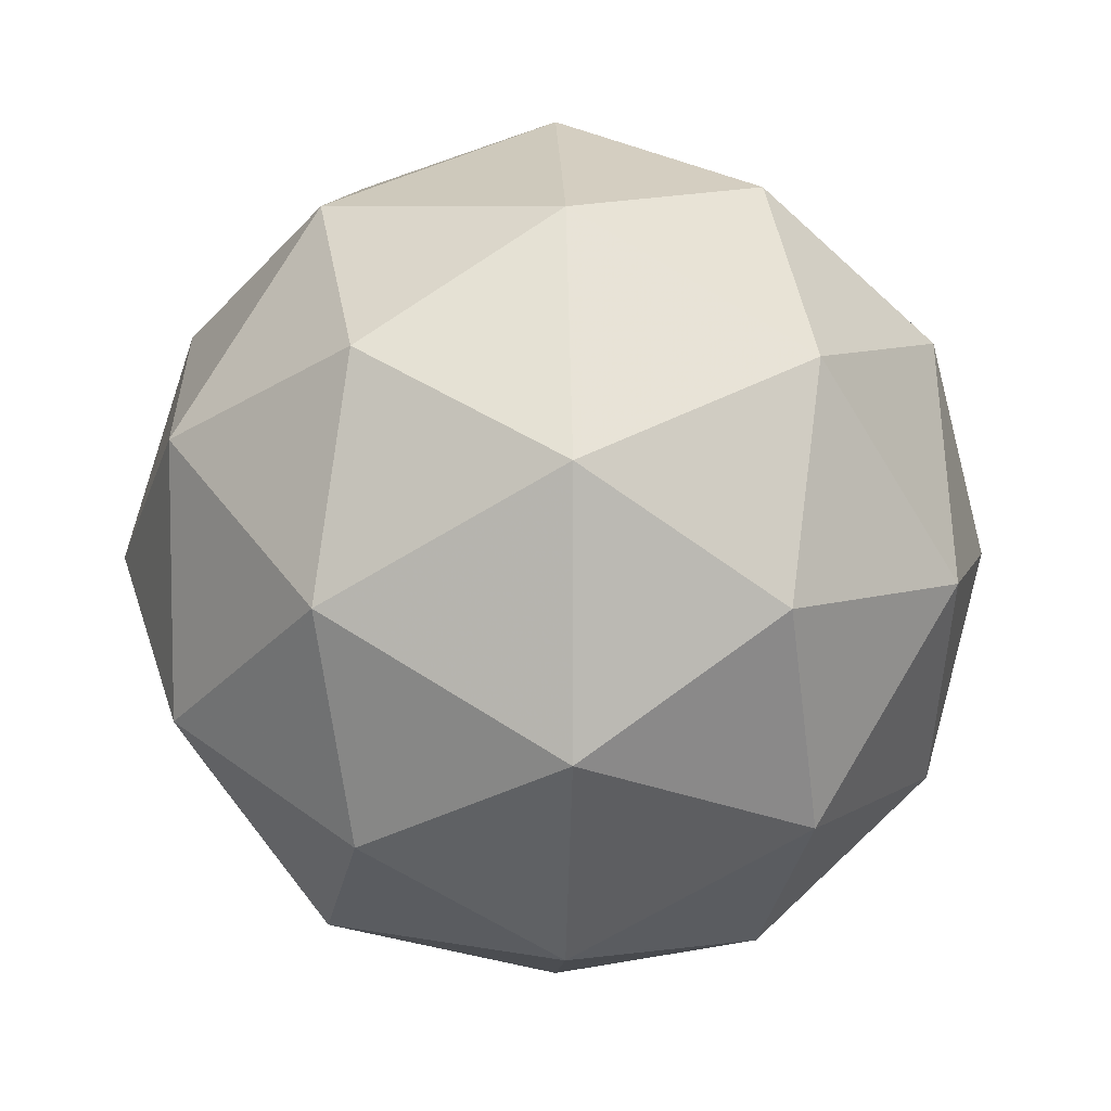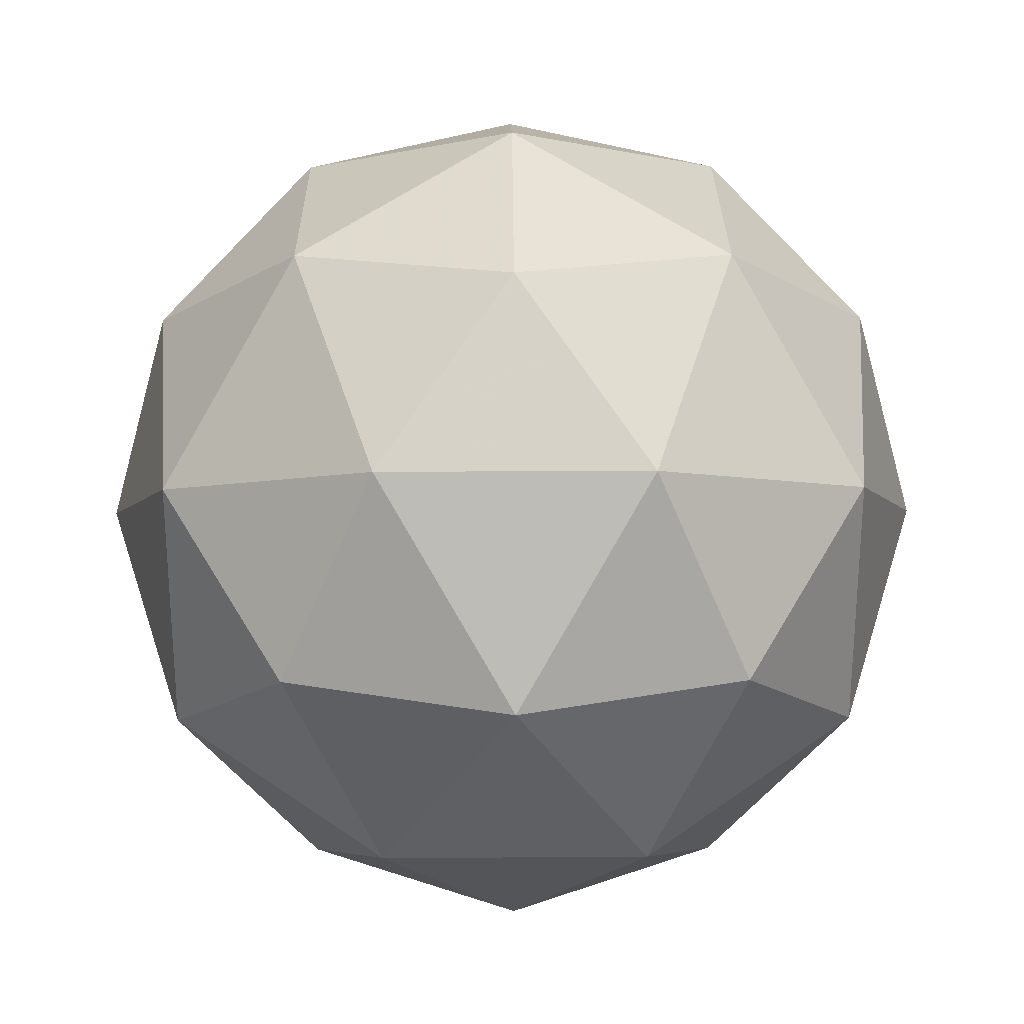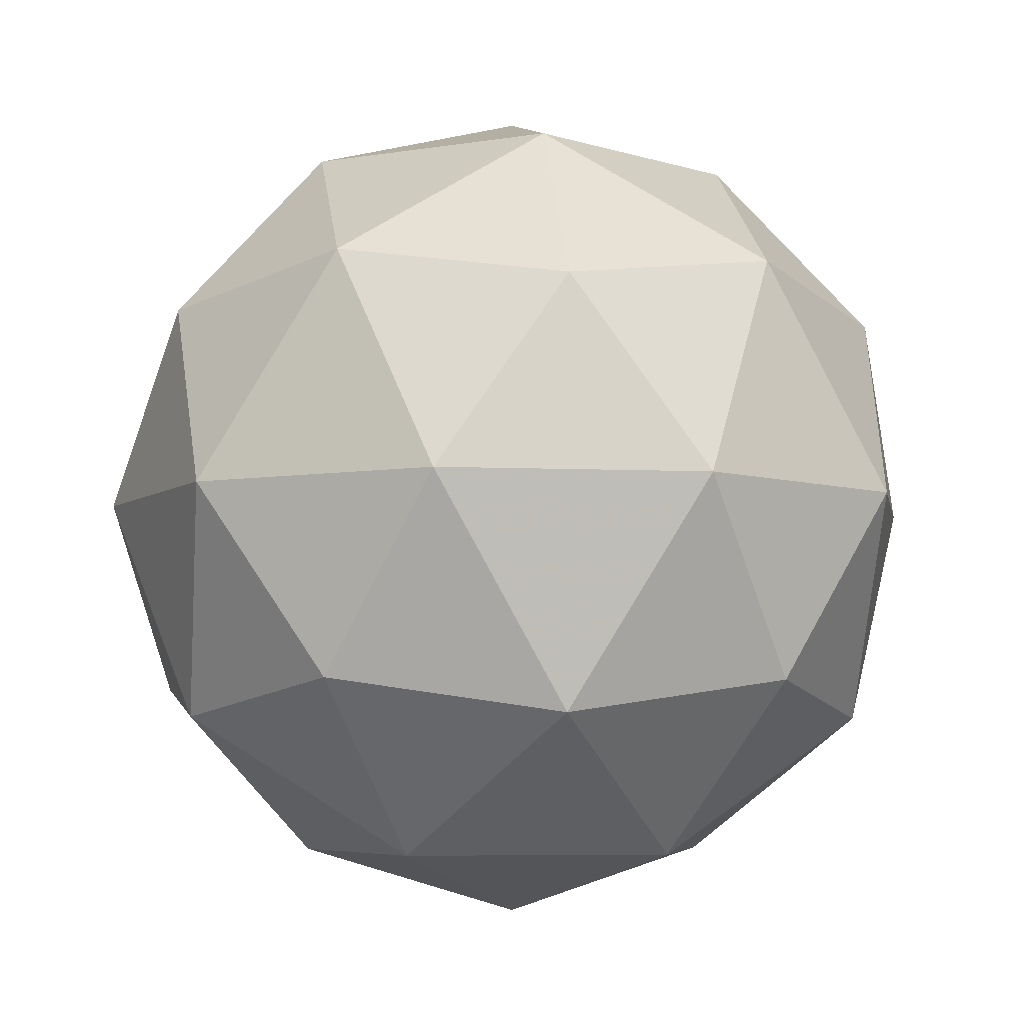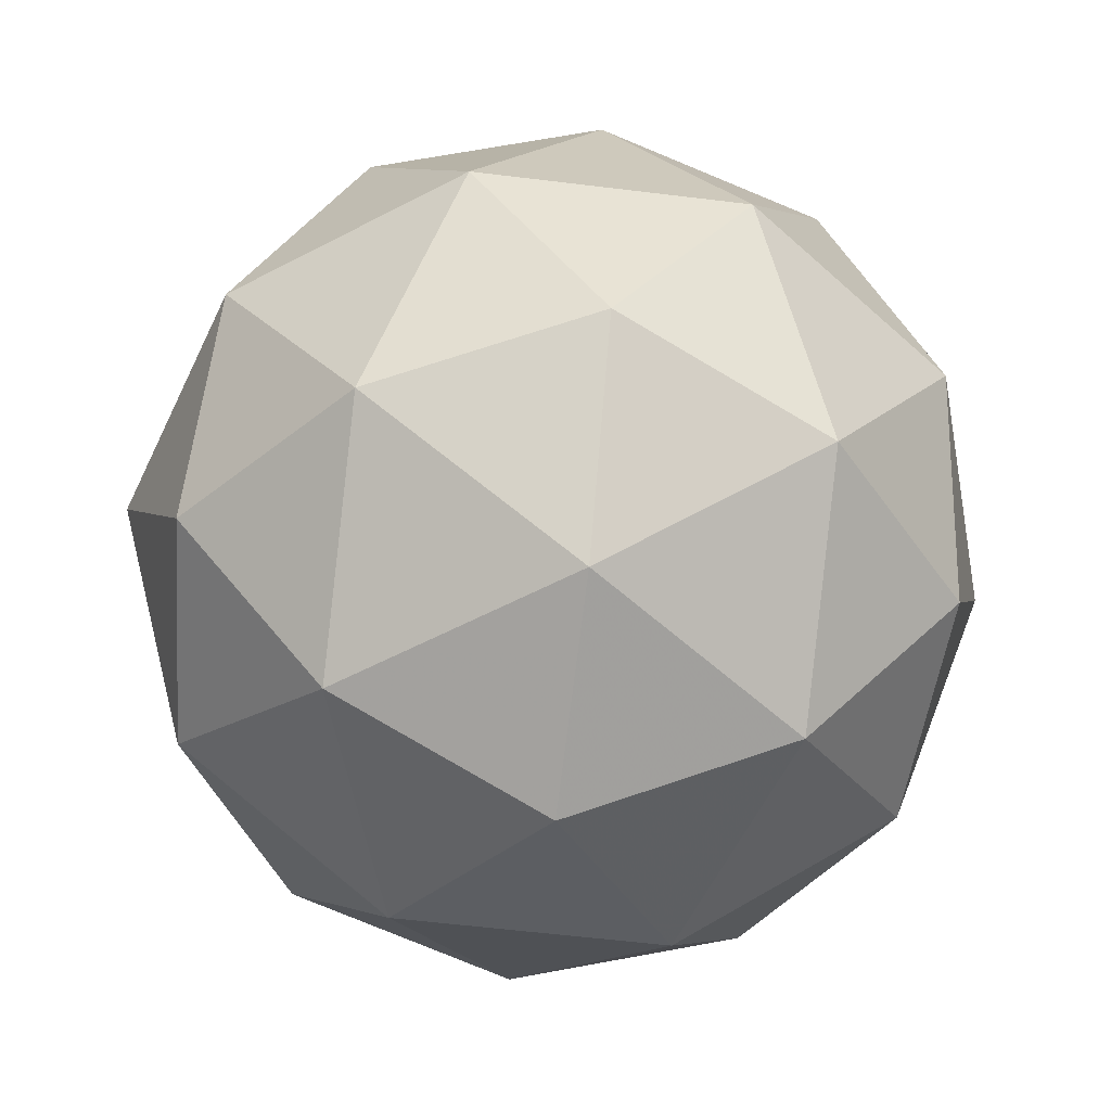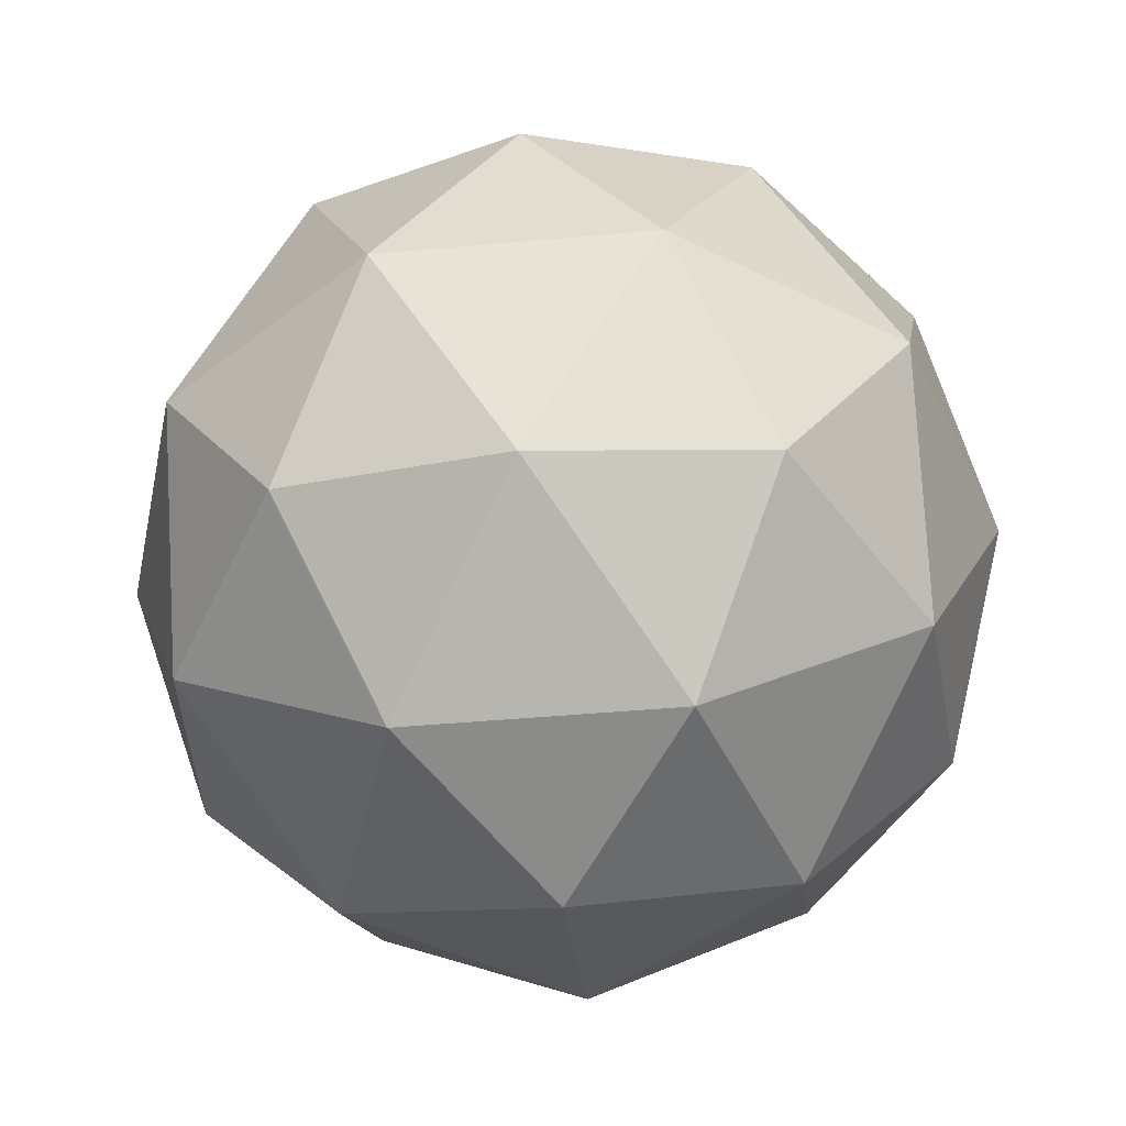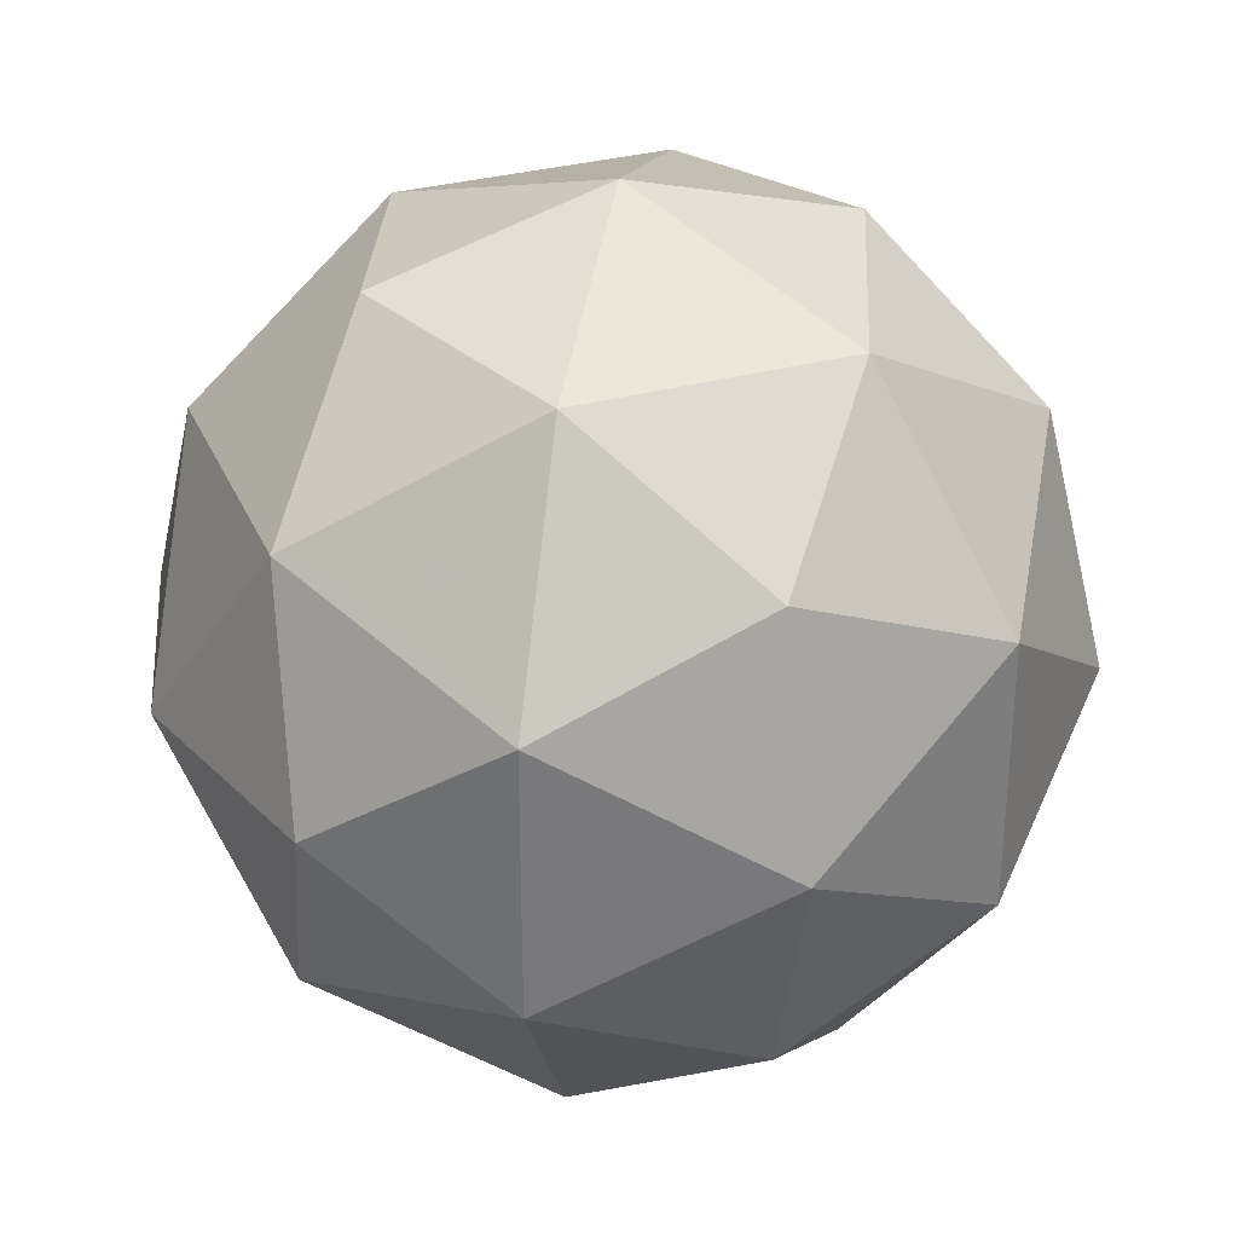
<metadata>
{"format":"obj","ext":"obj","renderer":"f3d","projection":"perspective","resolution":1024,"background":"white","views":[{"elev":7.1,"azim":-92.1,"up":"+Z"},{"elev":26.4,"azim":-32.2,"up":"+Z"},{"elev":-5.7,"azim":-62.2,"up":"+Y"},{"elev":-57.2,"azim":-169.3,"up":"+Y"},{"elev":-44.7,"azim":24.0,"up":"+Y"},{"elev":32.1,"azim":-142.5,"up":"+Z"}]}
</metadata>
<code>
g AIYR-i6-g174-s1063
v 5267 5726 -5499
v 5357 5757 -5434
v 5233 5757 -5394
v 5419 5842 -5389
v 5446 5825 -5499
v 5157 5757 -5499
v 5233 5757 -5604
v 5357 5757 -5564
v 5467 5936 -5434
v 5209 5842 -5321
v 5322 5825 -5329
v 5267 5936 -5289
v 5079 5842 -5499
v 5123 5825 -5394
v 5068 5936 -5434
v 5209 5842 -5678
v 5123 5825 -5604
v 5144 5936 -5669
v 5419 5842 -5610
v 5322 5825 -5669
v 5391 5936 -5669
v 5391 5936 -5329
v 5144 5936 -5329
v 5068 5936 -5564
v 5267 5936 -5709
v 5467 5936 -5564
v 5325 6029 -5321
v 5412 6046 -5394
v 5301 6114 -5394
v 5115 6029 -5389
v 5212 6046 -5329
v 5178 6114 -5434
v 5115 6029 -5610
v 5089 6046 -5499
v 5178 6114 -5564
v 5325 6029 -5678
v 5212 6046 -5669
v 5301 6114 -5604
v 5455 6029 -5499
v 5412 6046 -5604
v 5378 6114 -5499
v 5267 6146 -5499
f 1 2 3
f 4 2 5
f 1 3 6
f 1 6 7
f 1 7 8
f 4 5 9
f 10 11 12
f 13 14 15
f 16 17 18
f 19 20 21
f 4 9 22
f 10 12 23
f 13 15 24
f 16 18 25
f 19 21 26
f 27 28 29
f 30 31 32
f 33 34 35
f 36 37 38
f 39 40 41
f 41 38 42
f 41 40 38
f 40 36 38
f 38 35 42
f 38 37 35
f 37 33 35
f 35 32 42
f 35 34 32
f 34 30 32
f 32 29 42
f 32 31 29
f 31 27 29
f 29 41 42
f 29 28 41
f 28 39 41
f 26 40 39
f 26 21 40
f 21 36 40
f 25 37 36
f 25 18 37
f 18 33 37
f 24 34 33
f 24 15 34
f 15 30 34
f 23 31 30
f 23 12 31
f 12 27 31
f 22 28 27
f 22 9 28
f 9 39 28
f 21 25 36
f 21 20 25
f 20 16 25
f 18 24 33
f 18 17 24
f 17 13 24
f 15 23 30
f 15 14 23
f 14 10 23
f 12 22 27
f 12 11 22
f 11 4 22
f 9 26 39
f 9 5 26
f 5 19 26
f 8 20 19
f 8 7 20
f 7 16 20
f 7 17 16
f 7 6 17
f 6 13 17
f 6 14 13
f 6 3 14
f 3 10 14
f 5 8 19
f 5 2 8
f 2 1 8
f 3 11 10
f 3 2 11
f 2 4 11
f 2 4 11

</code>
